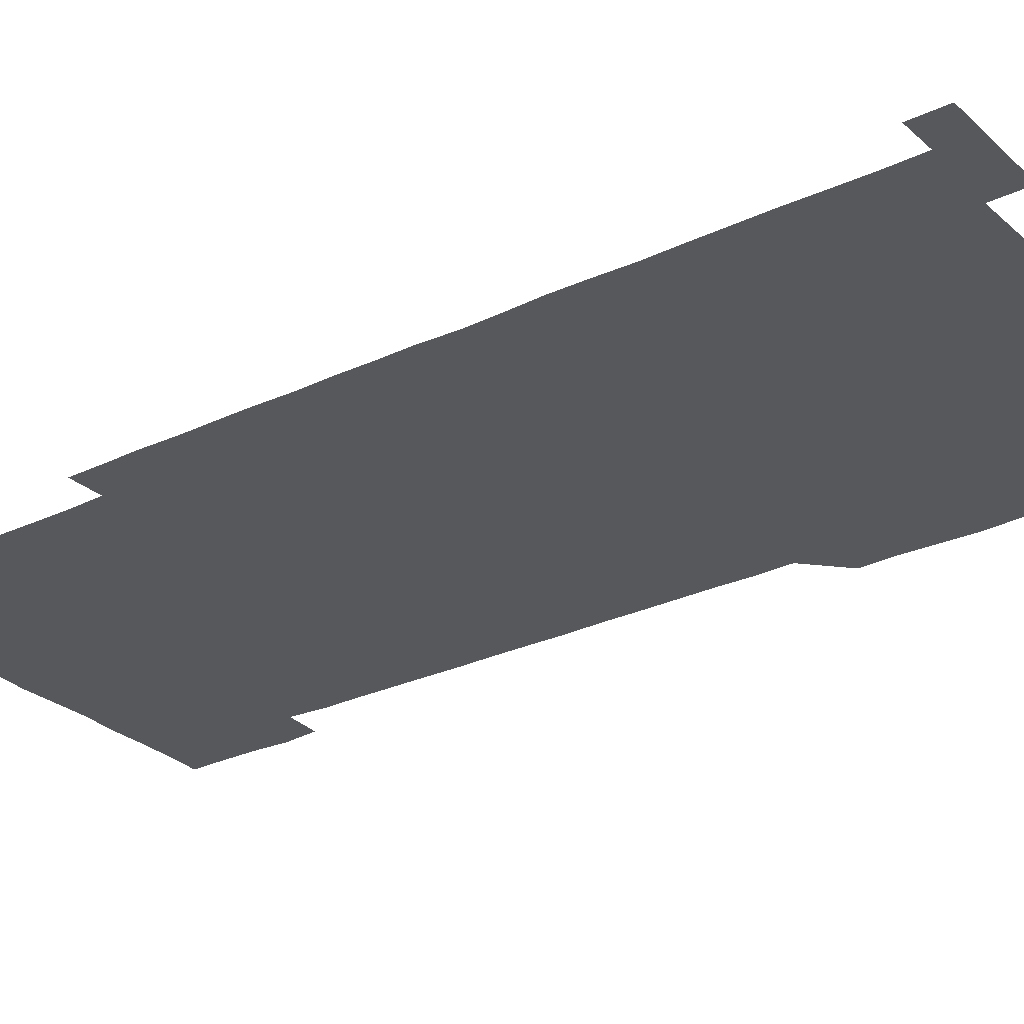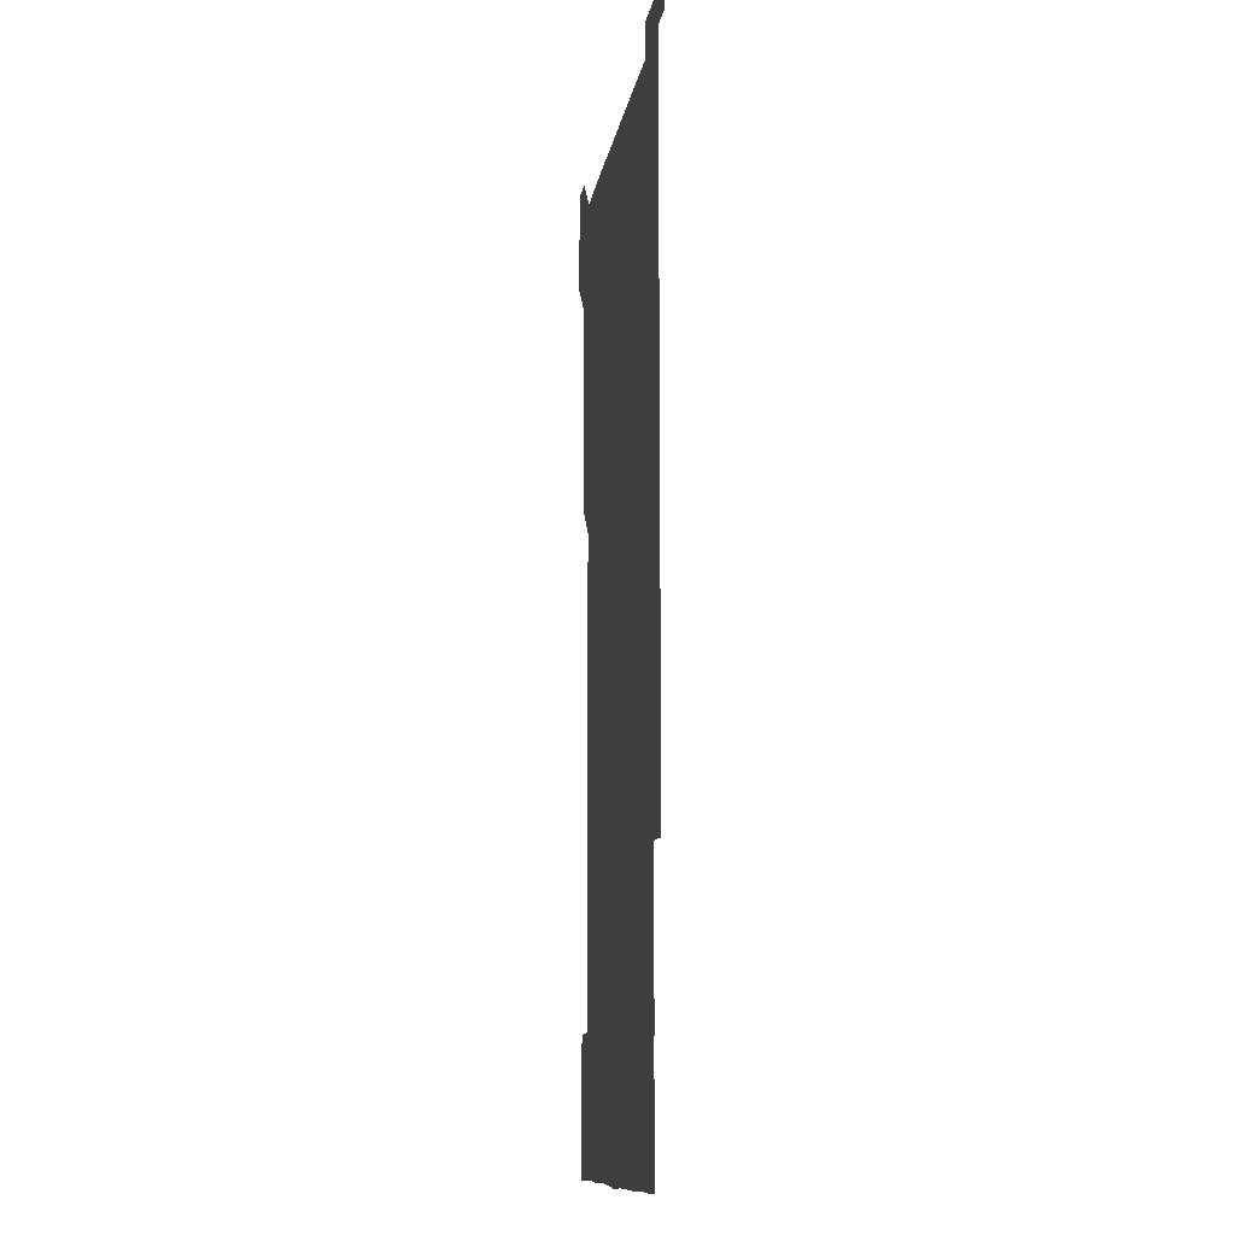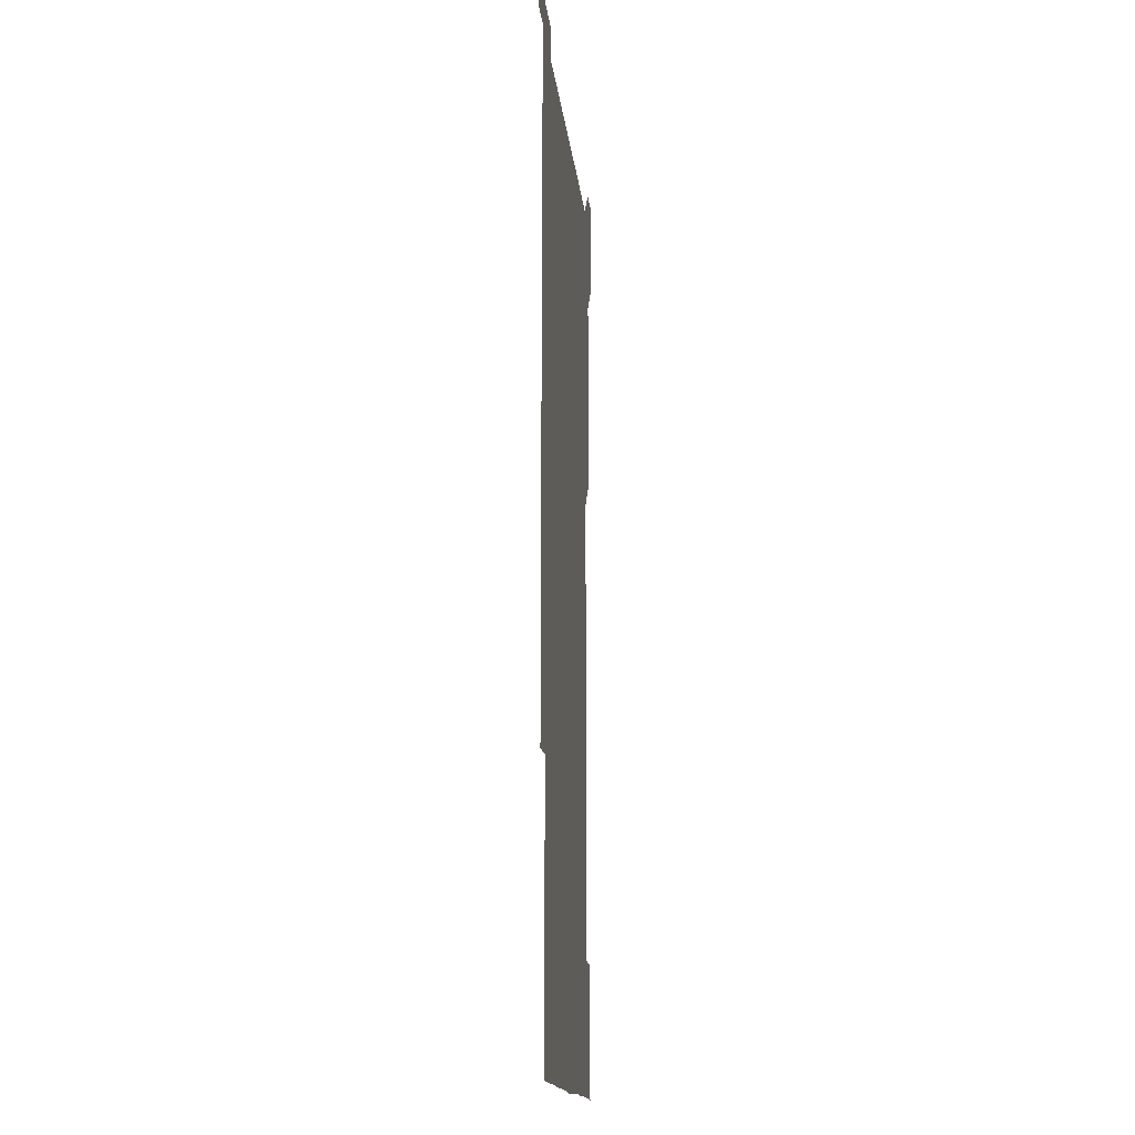
<metadata>
{"format":"obj","ext":"obj","renderer":"f3d","projection":"perspective","resolution":1024,"background":"white","views":[{"elev":-27.8,"azim":125.9,"up":"+Z"},{"elev":-11.6,"azim":81.2,"up":"+Y"},{"elev":-15.7,"azim":95.9,"up":"+Y"}]}
</metadata>
<code>
v 450.2 556.7 0
v 450.5 570.9 0
v 450.8 585.9 0
v 450.8 600.9 0
v 465.5 165.7 0
v 465.8 180.2 0
v 465.8 195.8 0
v 465 210 0
v 466.5 224.7 0
v 465.2 451.1 0
v 465.9 465.9 0
v 465.5 481 0
v 465 495.6 0
v 466 510.6 0
v 465.6 525.8 0
v 466.3 541.3 0
v 466.1 556.2 0
v 466.3 570.9 0
v 466.2 585.8 0
v 465.8 600.7 0
v 480.1 166.2 0
v 481.4 181.3 0
v 482.3 196.4 0
v 480.6 210.8 0
v 481.9 225.6 0
v 480.6 240.2 0
v 480.9 255.3 0
v 480.7 270.3 0
v 480.6 285.5 0
v 480.4 300.5 0
v 480.6 315.5 0
v 480.6 330.7 0
v 480.3 345.5 0
v 480.7 360.4 0
v 480.6 375.5 0
v 480.7 390.6 0
v 480.8 405.8 0
v 480.4 420.8 0
v 480.9 436.1 0
v 480.6 451.1 0
v 481.4 466 0
v 480.4 481 0
v 481.4 496.1 0
v 481.3 511 0
v 480.5 526 0
v 481.6 540.9 0
v 481 556.1 0
v 480.9 571 0
v 481.1 585.6 0
v 495.3 166.2 0
v 496.3 181.4 0
v 495.8 195.9 0
v 495.8 210.6 0
v 496.6 226.1 0
v 495.4 240.6 0
v 496.6 256.2 0
v 496.1 271 0
v 496.4 286.2 0
v 496.5 301.2 0
v 496.2 316.1 0
v 496.2 331 0
v 496.3 346.1 0
v 496 361 0
v 496.3 376.1 0
v 496.3 391.1 0
v 496.1 406 0
v 496.3 421.1 0
v 496.2 436 0
v 495.8 451 0
v 496.2 466 0
v 496.3 481.1 0
v 496 496 0
v 496.4 511 0
v 496.1 526.1 0
v 496.2 540.9 0
v 496.6 555.7 0
v 496.1 570.9 0
v 495.9 586.1 0
v 510.1 165.7 0
v 511 181.1 0
v 510.3 195.4 0
v 512 212 0
v 511.6 226.4 0
v 511.2 241.2 0
v 511.1 256 0
v 511.1 271.1 0
v 511.6 286.4 0
v 511 301 0
v 511.1 316 0
v 511.3 331.2 0
v 510.7 345.9 0
v 511 360.9 0
v 511.6 376.4 0
v 511.3 391.1 0
v 511.2 406 0
v 510.9 421 0
v 511.3 436.1 0
v 511.3 451.1 0
v 511.2 466 0
v 511.3 481 0
v 511.1 496 0
v 511 511 0
v 511.1 526 0
v 511 541 0
v 511.2 555.8 0
v 511.2 570.6 0
v 510.8 586.2 0
v 525.7 166.3 0
v 526 180.9 0
v 526.3 196.6 0
v 526.5 211.8 0
v 525.9 225.8 0
v 526.8 241.7 0
v 525.9 256 0
v 526.2 271.2 0
v 526.1 286.1 0
v 526.2 301.1 0
v 525.7 315.8 0
v 526.4 331.4 0
v 526.4 346.3 0
v 525.9 361 0
v 526 376 0
v 526.3 391.2 0
v 526.2 406 0
v 526.3 421 0
v 525.7 435.9 0
v 526.2 451.1 0
v 526.2 466 0
v 526.2 481 0
v 526.2 496 0
v 526.1 511 0
v 525.9 526 0
v 526.4 540.7 0
v 526.1 555.8 0
v 526 570.8 0
v 525.5 586.5 0
v 540.7 165.6 0
v 541.5 181.8 0
v 541.2 196.4 0
v 541 211 0
v 541.3 226.5 0
v 541.2 241.3 0
v 540.9 255.9 0
v 541.2 271.1 0
v 541.3 286.1 0
v 541.1 301.1 0
v 541.1 316.1 0
v 541 331.1 0
v 541.1 346.2 0
v 541.1 361.1 0
v 541.1 376.1 0
v 541 391 0
v 540.6 405.7 0
v 541.4 421.2 0
v 541 436 0
v 541.1 451.1 0
v 541.1 466 0
v 540.7 481 0
v 541.2 496.1 0
v 541 511 0
v 541.3 525.9 0
v 541 541.2 0
v 541.1 555.9 0
v 541.1 570.9 0
v 540.8 586 0
v 555.7 164.8 0
v 555.9 181.2 0
v 555.9 195.7 0
v 556 211 0
v 556.1 226.3 0
v 556 241 0
v 556.2 256.3 0
v 555.9 270.6 0
v 556.2 286.6 0
v 556 301 0
v 556 316 0
v 556 331 0
v 556 346 0
v 556 361.1 0
v 556 376.1 0
v 556 390.9 0
v 556.1 406.1 0
v 556.1 421.1 0
v 556 436 0
v 556.1 451.1 0
v 556.2 466 0
v 556 481 0
v 556.2 496 0
v 556 511 0
v 556 525.9 0
v 556.1 540.9 0
v 556.1 555.9 0
v 556.1 570.7 0
v 555.8 586.2 0
v 570.6 165.6 0
v 571 181.6 0
v 571 196.5 0
v 571.1 211.8 0
v 571 226 0
v 571 241.6 0
v 571 256.1 0
v 570.9 270.7 0
v 570.9 286.6 0
v 571.1 301.2 0
v 571 316 0
v 571.1 331.2 0
v 571 346.1 0
v 571 361.1 0
v 570.8 375.7 0
v 571.2 391.3 0
v 571.1 406 0
v 571 421 0
v 571 436 0
v 571 450.9 0
v 571 466.1 0
v 571 481 0
v 571 496 0
v 571 511 0
v 570.9 526.1 0
v 571.1 540.7 0
v 570.9 556.2 0
v 571 570.9 0
v 570.8 586.2 0
v 586 165.6 0
v 585.9 181.7 0
v 586.1 195.8 0
v 586 211.1 0
v 585.9 226.4 0
v 586 241 0
v 585.8 256.2 0
v 585.9 270.8 0
v 586.2 285.7 0
v 586 301.3 0
v 586 316 0
v 586 331.1 0
v 586 346.1 0
v 585.9 361.2 0
v 586.1 376.3 0
v 586 391.1 0
v 585.9 406.2 0
v 586.1 421 0
v 586 436 0
v 586 451 0
v 585.9 466 0
v 586 481 0
v 586 496 0
v 586 511 0
v 586 525.9 0
v 586 541.1 0
v 586.1 555.8 0
v 586 570.8 0
v 586 586 0
v 601.1 165.3 0
v 601 180.6 0
v 601 195.8 0
v 600.7 211.8 0
v 601 226.1 0
v 600.9 241.1 0
v 600.9 256.1 0
v 600.8 271.6 0
v 601.2 285.6 0
v 600.9 301.3 0
v 600.9 316.1 0
v 601 330.7 0
v 600.9 346.4 0
v 600.9 361.2 0
v 600.9 376.2 0
v 600.9 391.1 0
v 601.1 406 0
v 600.9 421.1 0
v 600.9 436 0
v 600.9 451 0
v 601 465.7 0
v 601 481 0
v 601 496 0
v 600.9 511 0
v 601 526 0
v 601 540.9 0
v 601.1 556 0
v 601 570.8 0
v 601 586.3 0
v 616.1 165.8 0
v 615.6 182.4 0
v 616.3 195.8 0
v 615.8 211.3 0
v 615.8 226.2 0
v 616 241 0
v 616 256 0
v 615.9 271.1 0
v 616 285.9 0
v 615.7 301.6 0
v 616 316.1 0
v 615.8 331.3 0
v 616 346 0
v 615.8 361.2 0
v 615.9 376.1 0
v 615.9 391.1 0
v 615.8 406.1 0
v 615.9 421 0
v 615.8 436 0
v 616 450.9 0
v 615.8 466.4 0
v 616.1 481.1 0
v 615.8 496 0
v 615.8 511 0
v 615.9 526 0
v 615.6 540.6 0
v 616.1 556.1 0
v 615.9 570.7 0
v 616 586.1 0
v 631.6 165.6 0
v 630.6 181.4 0
v 631.1 195.9 0
v 630.8 211.2 0
v 630.6 226.4 0
v 630.9 241 0
v 630.8 256.1 0
v 630.7 271.3 0
v 630.8 286.4 0
v 630.3 301.5 0
v 630.9 316.1 0
v 630.9 331.1 0
v 630.6 346.2 0
v 630.8 361.1 0
v 630.5 376.2 0
v 630.7 391.1 0
v 630.8 406 0
v 631 421 0
v 630.8 436.1 0
v 630.8 451.1 0
v 630.3 466.1 0
v 631.2 481 0
v 630.9 496 0
v 631.3 511.1 0
v 631 526 0
v 630.8 541 0
v 631 556 0
v 630.9 570.8 0
v 631.2 585.8 0
v 631.2 601.2 0
v 646.1 165.7 0
v 645.7 180.6 0
v 646.1 195.3 0
v 645.6 210.7 0
v 646.5 225.4 0
v 646.1 240.4 0
v 646 255.5 0
v 645.9 270.7 0
v 646.6 286.3 0
v 645.6 301.4 0
v 645.6 316.3 0
v 645.1 331.3 0
v 645.7 346.1 0
v 645.2 361.2 0
v 645.8 375.9 0
v 645.7 391.1 0
v 646 406 0
v 645.6 421.1 0
v 646 435.9 0
v 645.7 451.1 0
v 645.8 466.3 0
v 645.2 481.1 0
v 645.6 495.7 0
v 646.2 511 0
v 645.8 526.1 0
v 645.4 540.9 0
v 646.3 555.9 0
v 645.7 570.8 0
v 645.8 585.6 0
v 646.1 600.9 0
v 661.5 285.9 0
v 661.6 300.5 0
v 662 315.3 0
v 661.6 330.4 0
v 661.8 345.4 0
v 661.9 360.5 0
v 661.5 375.6 0
v 661.8 390.7 0
v 661.5 405.6 0
v 661.7 420.4 0
v 660.9 435.8 0
v 661.3 450.9 0
v 661.9 465.8 0
v 661.6 480.8 0
v 661.1 496 0
v 661.3 511.1 0
v 661.4 526 0
v 661.4 541.1 0
v 661.1 556 0
v 660.8 571.1 0
v 661 586.4 0
v 661.1 601 0
v 676 586.2 0
v 676.1 601 0
f 16 17 1
f 1 17 2
f 17 18 2
f 2 18 3
f 18 19 3
f 3 19 4
f 19 20 4
f 5 21 6
f 21 22 6
f 6 22 7
f 22 23 7
f 7 23 8
f 23 24 8
f 8 24 9
f 24 25 9
f 39 40 10
f 10 40 11
f 40 41 11
f 11 41 12
f 41 42 12
f 12 42 13
f 42 43 13
f 13 43 14
f 43 44 14
f 14 44 15
f 44 45 15
f 15 45 16
f 45 46 16
f 16 46 17
f 46 47 17
f 17 47 18
f 47 48 18
f 18 48 19
f 48 49 19
f 19 49 20
f 21 50 22
f 50 51 22
f 22 51 23
f 51 52 23
f 23 52 24
f 52 53 24
f 24 53 25
f 53 54 25
f 25 54 26
f 54 55 26
f 26 55 27
f 55 56 27
f 27 56 28
f 56 57 28
f 28 57 29
f 57 58 29
f 29 58 30
f 58 59 30
f 30 59 31
f 59 60 31
f 31 60 32
f 60 61 32
f 32 61 33
f 61 62 33
f 33 62 34
f 62 63 34
f 34 63 35
f 63 64 35
f 35 64 36
f 64 65 36
f 36 65 37
f 65 66 37
f 37 66 38
f 66 67 38
f 38 67 39
f 67 68 39
f 39 68 40
f 68 69 40
f 40 69 41
f 69 70 41
f 41 70 42
f 70 71 42
f 42 71 43
f 71 72 43
f 43 72 44
f 72 73 44
f 44 73 45
f 73 74 45
f 45 74 46
f 74 75 46
f 46 75 47
f 75 76 47
f 47 76 48
f 76 77 48
f 48 77 49
f 77 78 49
f 50 79 51
f 79 80 51
f 51 80 52
f 80 81 52
f 52 81 53
f 81 82 53
f 53 82 54
f 82 83 54
f 54 83 55
f 83 84 55
f 55 84 56
f 84 85 56
f 56 85 57
f 85 86 57
f 57 86 58
f 86 87 58
f 58 87 59
f 87 88 59
f 59 88 60
f 88 89 60
f 60 89 61
f 89 90 61
f 61 90 62
f 90 91 62
f 62 91 63
f 91 92 63
f 63 92 64
f 92 93 64
f 64 93 65
f 93 94 65
f 65 94 66
f 94 95 66
f 66 95 67
f 95 96 67
f 67 96 68
f 96 97 68
f 68 97 69
f 97 98 69
f 69 98 70
f 98 99 70
f 70 99 71
f 99 100 71
f 71 100 72
f 100 101 72
f 72 101 73
f 101 102 73
f 73 102 74
f 102 103 74
f 74 103 75
f 103 104 75
f 75 104 76
f 104 105 76
f 76 105 77
f 105 106 77
f 77 106 78
f 106 107 78
f 79 108 80
f 108 109 80
f 80 109 81
f 109 110 81
f 81 110 82
f 110 111 82
f 82 111 83
f 111 112 83
f 83 112 84
f 112 113 84
f 84 113 85
f 113 114 85
f 85 114 86
f 114 115 86
f 86 115 87
f 115 116 87
f 87 116 88
f 116 117 88
f 88 117 89
f 117 118 89
f 89 118 90
f 118 119 90
f 90 119 91
f 119 120 91
f 91 120 92
f 120 121 92
f 92 121 93
f 121 122 93
f 93 122 94
f 122 123 94
f 94 123 95
f 123 124 95
f 95 124 96
f 124 125 96
f 96 125 97
f 125 126 97
f 97 126 98
f 126 127 98
f 98 127 99
f 127 128 99
f 99 128 100
f 128 129 100
f 100 129 101
f 129 130 101
f 101 130 102
f 130 131 102
f 102 131 103
f 131 132 103
f 103 132 104
f 132 133 104
f 104 133 105
f 133 134 105
f 105 134 106
f 134 135 106
f 106 135 107
f 135 136 107
f 108 137 109
f 137 138 109
f 109 138 110
f 138 139 110
f 110 139 111
f 139 140 111
f 111 140 112
f 140 141 112
f 112 141 113
f 141 142 113
f 113 142 114
f 142 143 114
f 114 143 115
f 143 144 115
f 115 144 116
f 144 145 116
f 116 145 117
f 145 146 117
f 117 146 118
f 146 147 118
f 118 147 119
f 147 148 119
f 119 148 120
f 148 149 120
f 120 149 121
f 149 150 121
f 121 150 122
f 150 151 122
f 122 151 123
f 151 152 123
f 123 152 124
f 152 153 124
f 124 153 125
f 153 154 125
f 125 154 126
f 154 155 126
f 126 155 127
f 155 156 127
f 127 156 128
f 156 157 128
f 128 157 129
f 157 158 129
f 129 158 130
f 158 159 130
f 130 159 131
f 159 160 131
f 131 160 132
f 160 161 132
f 132 161 133
f 161 162 133
f 133 162 134
f 162 163 134
f 134 163 135
f 163 164 135
f 135 164 136
f 164 165 136
f 137 166 138
f 166 167 138
f 138 167 139
f 167 168 139
f 139 168 140
f 168 169 140
f 140 169 141
f 169 170 141
f 141 170 142
f 170 171 142
f 142 171 143
f 171 172 143
f 143 172 144
f 172 173 144
f 144 173 145
f 173 174 145
f 145 174 146
f 174 175 146
f 146 175 147
f 175 176 147
f 147 176 148
f 176 177 148
f 148 177 149
f 177 178 149
f 149 178 150
f 178 179 150
f 150 179 151
f 179 180 151
f 151 180 152
f 180 181 152
f 152 181 153
f 181 182 153
f 153 182 154
f 182 183 154
f 154 183 155
f 183 184 155
f 155 184 156
f 184 185 156
f 156 185 157
f 185 186 157
f 157 186 158
f 186 187 158
f 158 187 159
f 187 188 159
f 159 188 160
f 188 189 160
f 160 189 161
f 189 190 161
f 161 190 162
f 190 191 162
f 162 191 163
f 191 192 163
f 163 192 164
f 192 193 164
f 164 193 165
f 193 194 165
f 166 195 167
f 195 196 167
f 167 196 168
f 196 197 168
f 168 197 169
f 197 198 169
f 169 198 170
f 198 199 170
f 170 199 171
f 199 200 171
f 171 200 172
f 200 201 172
f 172 201 173
f 201 202 173
f 173 202 174
f 202 203 174
f 174 203 175
f 203 204 175
f 175 204 176
f 204 205 176
f 176 205 177
f 205 206 177
f 177 206 178
f 206 207 178
f 178 207 179
f 207 208 179
f 179 208 180
f 208 209 180
f 180 209 181
f 209 210 181
f 181 210 182
f 210 211 182
f 182 211 183
f 211 212 183
f 183 212 184
f 212 213 184
f 184 213 185
f 213 214 185
f 185 214 186
f 214 215 186
f 186 215 187
f 215 216 187
f 187 216 188
f 216 217 188
f 188 217 189
f 217 218 189
f 189 218 190
f 218 219 190
f 190 219 191
f 219 220 191
f 191 220 192
f 220 221 192
f 192 221 193
f 221 222 193
f 193 222 194
f 222 223 194
f 195 224 196
f 224 225 196
f 196 225 197
f 225 226 197
f 197 226 198
f 226 227 198
f 198 227 199
f 227 228 199
f 199 228 200
f 228 229 200
f 200 229 201
f 229 230 201
f 201 230 202
f 230 231 202
f 202 231 203
f 231 232 203
f 203 232 204
f 232 233 204
f 204 233 205
f 233 234 205
f 205 234 206
f 234 235 206
f 206 235 207
f 235 236 207
f 207 236 208
f 236 237 208
f 208 237 209
f 237 238 209
f 209 238 210
f 238 239 210
f 210 239 211
f 239 240 211
f 211 240 212
f 240 241 212
f 212 241 213
f 241 242 213
f 213 242 214
f 242 243 214
f 214 243 215
f 243 244 215
f 215 244 216
f 244 245 216
f 216 245 217
f 245 246 217
f 217 246 218
f 246 247 218
f 218 247 219
f 247 248 219
f 219 248 220
f 248 249 220
f 220 249 221
f 249 250 221
f 221 250 222
f 250 251 222
f 222 251 223
f 251 252 223
f 224 253 225
f 253 254 225
f 225 254 226
f 254 255 226
f 226 255 227
f 255 256 227
f 227 256 228
f 256 257 228
f 228 257 229
f 257 258 229
f 229 258 230
f 258 259 230
f 230 259 231
f 259 260 231
f 231 260 232
f 260 261 232
f 232 261 233
f 261 262 233
f 233 262 234
f 262 263 234
f 234 263 235
f 263 264 235
f 235 264 236
f 264 265 236
f 236 265 237
f 265 266 237
f 237 266 238
f 266 267 238
f 238 267 239
f 267 268 239
f 239 268 240
f 268 269 240
f 240 269 241
f 269 270 241
f 241 270 242
f 270 271 242
f 242 271 243
f 271 272 243
f 243 272 244
f 272 273 244
f 244 273 245
f 273 274 245
f 245 274 246
f 274 275 246
f 246 275 247
f 275 276 247
f 247 276 248
f 276 277 248
f 248 277 249
f 277 278 249
f 249 278 250
f 278 279 250
f 250 279 251
f 279 280 251
f 251 280 252
f 280 281 252
f 253 282 254
f 282 283 254
f 254 283 255
f 283 284 255
f 255 284 256
f 284 285 256
f 256 285 257
f 285 286 257
f 257 286 258
f 286 287 258
f 258 287 259
f 287 288 259
f 259 288 260
f 288 289 260
f 260 289 261
f 289 290 261
f 261 290 262
f 290 291 262
f 262 291 263
f 291 292 263
f 263 292 264
f 292 293 264
f 264 293 265
f 293 294 265
f 265 294 266
f 294 295 266
f 266 295 267
f 295 296 267
f 267 296 268
f 296 297 268
f 268 297 269
f 297 298 269
f 269 298 270
f 298 299 270
f 270 299 271
f 299 300 271
f 271 300 272
f 300 301 272
f 272 301 273
f 301 302 273
f 273 302 274
f 302 303 274
f 274 303 275
f 303 304 275
f 275 304 276
f 304 305 276
f 276 305 277
f 305 306 277
f 277 306 278
f 306 307 278
f 278 307 279
f 307 308 279
f 279 308 280
f 308 309 280
f 280 309 281
f 309 310 281
f 282 311 283
f 311 312 283
f 283 312 284
f 312 313 284
f 284 313 285
f 313 314 285
f 285 314 286
f 314 315 286
f 286 315 287
f 315 316 287
f 287 316 288
f 316 317 288
f 288 317 289
f 317 318 289
f 289 318 290
f 318 319 290
f 290 319 291
f 319 320 291
f 291 320 292
f 320 321 292
f 292 321 293
f 321 322 293
f 293 322 294
f 322 323 294
f 294 323 295
f 323 324 295
f 295 324 296
f 324 325 296
f 296 325 297
f 325 326 297
f 297 326 298
f 326 327 298
f 298 327 299
f 327 328 299
f 299 328 300
f 328 329 300
f 300 329 301
f 329 330 301
f 301 330 302
f 330 331 302
f 302 331 303
f 331 332 303
f 303 332 304
f 332 333 304
f 304 333 305
f 333 334 305
f 305 334 306
f 334 335 306
f 306 335 307
f 335 336 307
f 307 336 308
f 336 337 308
f 308 337 309
f 337 338 309
f 309 338 310
f 338 339 310
f 311 341 312
f 341 342 312
f 312 342 313
f 342 343 313
f 313 343 314
f 343 344 314
f 314 344 315
f 344 345 315
f 315 345 316
f 345 346 316
f 316 346 317
f 346 347 317
f 317 347 318
f 347 348 318
f 318 348 319
f 348 349 319
f 319 349 320
f 349 350 320
f 320 350 321
f 350 351 321
f 321 351 322
f 351 352 322
f 322 352 323
f 352 353 323
f 323 353 324
f 353 354 324
f 324 354 325
f 354 355 325
f 325 355 326
f 355 356 326
f 326 356 327
f 356 357 327
f 327 357 328
f 357 358 328
f 328 358 329
f 358 359 329
f 329 359 330
f 359 360 330
f 330 360 331
f 360 361 331
f 331 361 332
f 361 362 332
f 332 362 333
f 362 363 333
f 333 363 334
f 363 364 334
f 334 364 335
f 364 365 335
f 335 365 336
f 365 366 336
f 336 366 337
f 366 367 337
f 337 367 338
f 367 368 338
f 338 368 339
f 368 369 339
f 339 369 340
f 369 370 340
f 349 371 350
f 371 372 350
f 350 372 351
f 372 373 351
f 351 373 352
f 373 374 352
f 352 374 353
f 374 375 353
f 353 375 354
f 375 376 354
f 354 376 355
f 376 377 355
f 355 377 356
f 377 378 356
f 356 378 357
f 378 379 357
f 357 379 358
f 379 380 358
f 358 380 359
f 380 381 359
f 359 381 360
f 381 382 360
f 360 382 361
f 382 383 361
f 361 383 362
f 383 384 362
f 362 384 363
f 384 385 363
f 363 385 364
f 385 386 364
f 364 386 365
f 386 387 365
f 365 387 366
f 387 388 366
f 366 388 367
f 388 389 367
f 367 389 368
f 389 390 368
f 368 390 369
f 390 391 369
f 369 391 370
f 391 392 370
f 391 393 392
f 393 394 392

</code>
